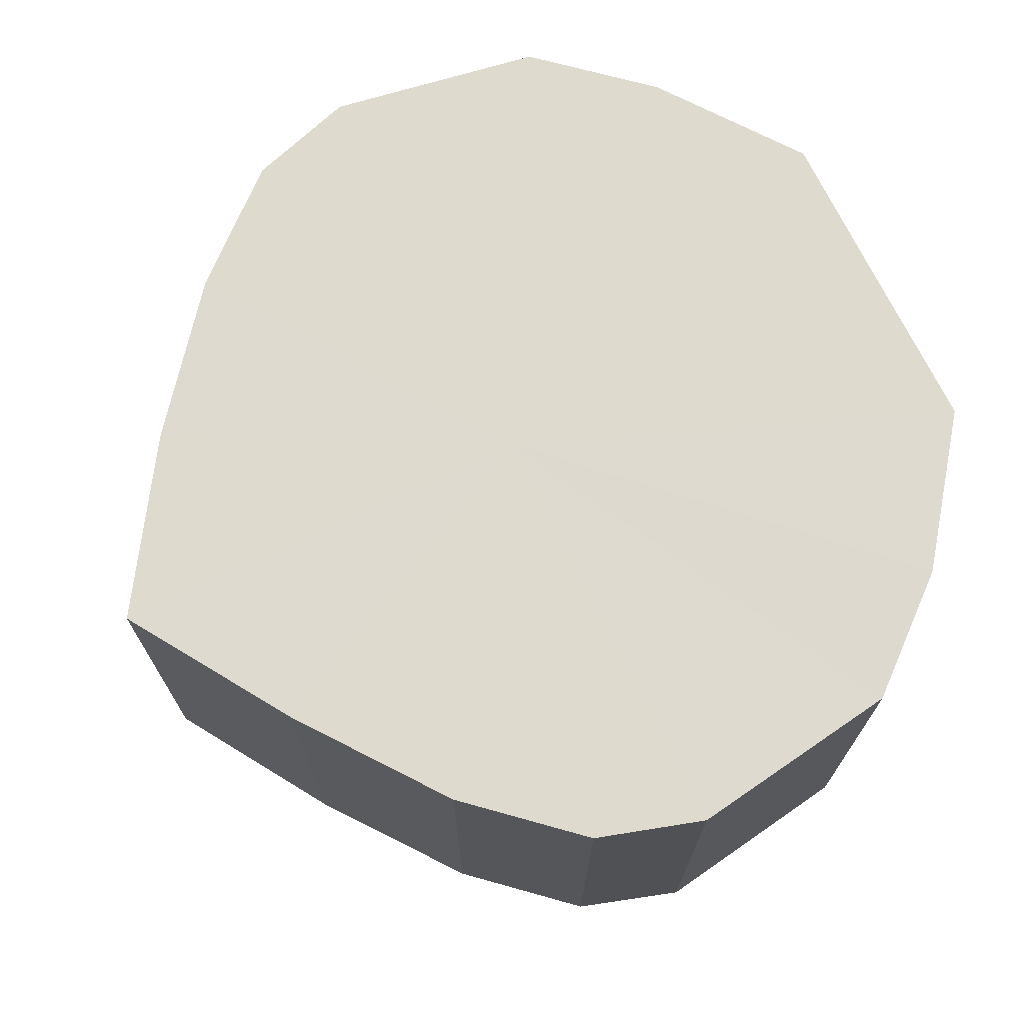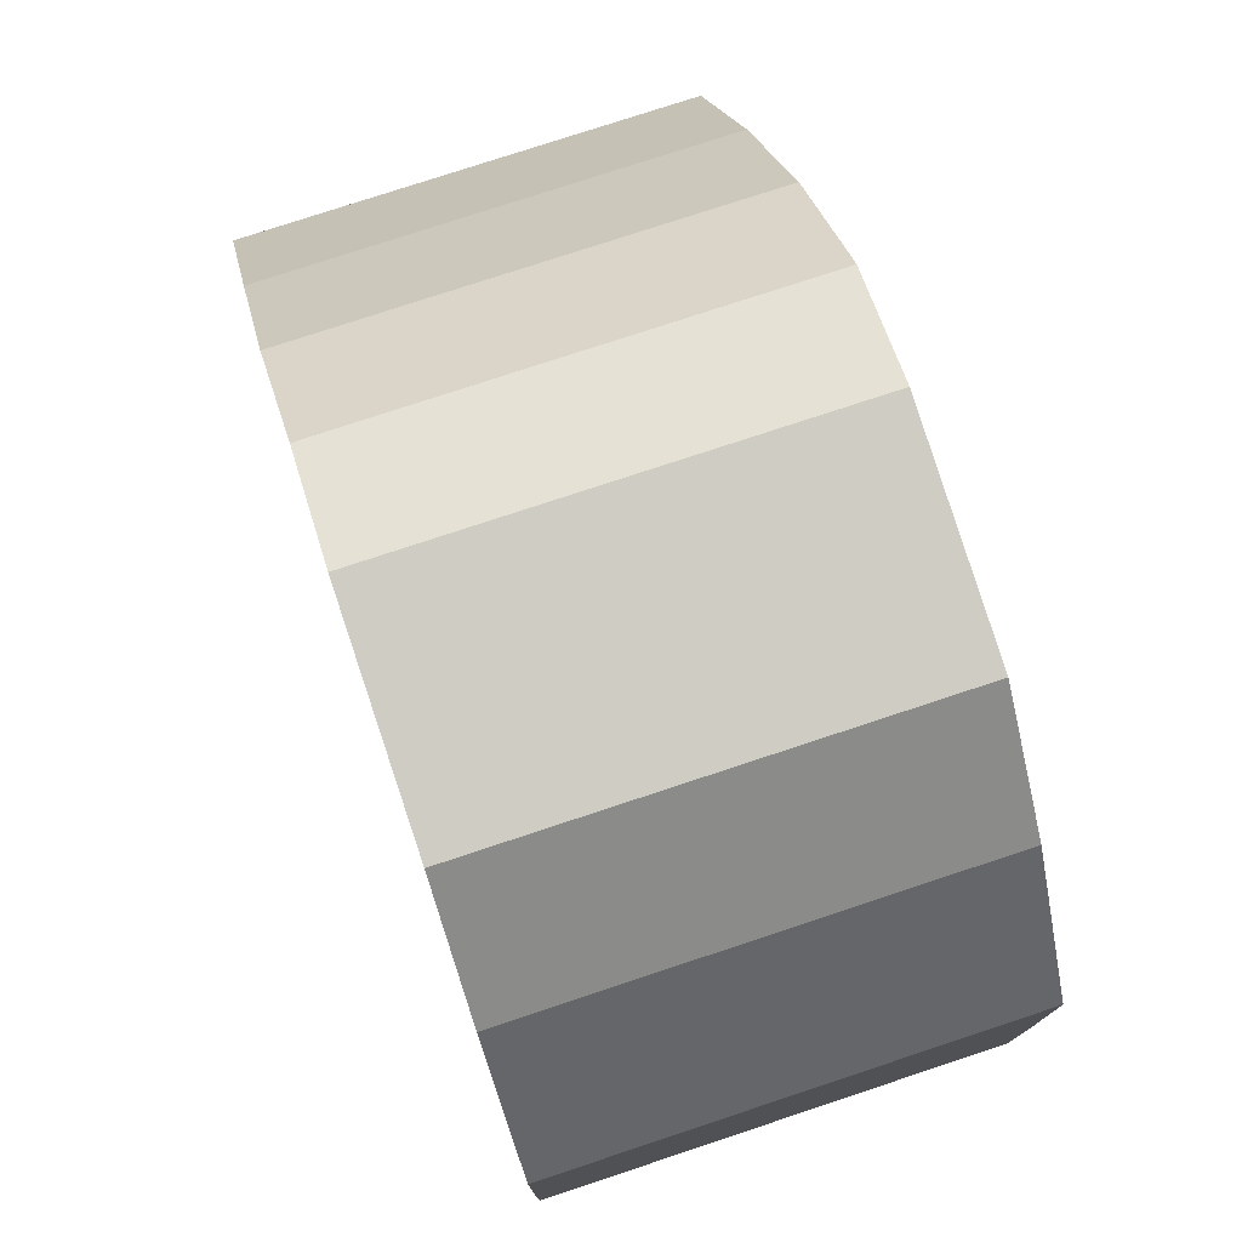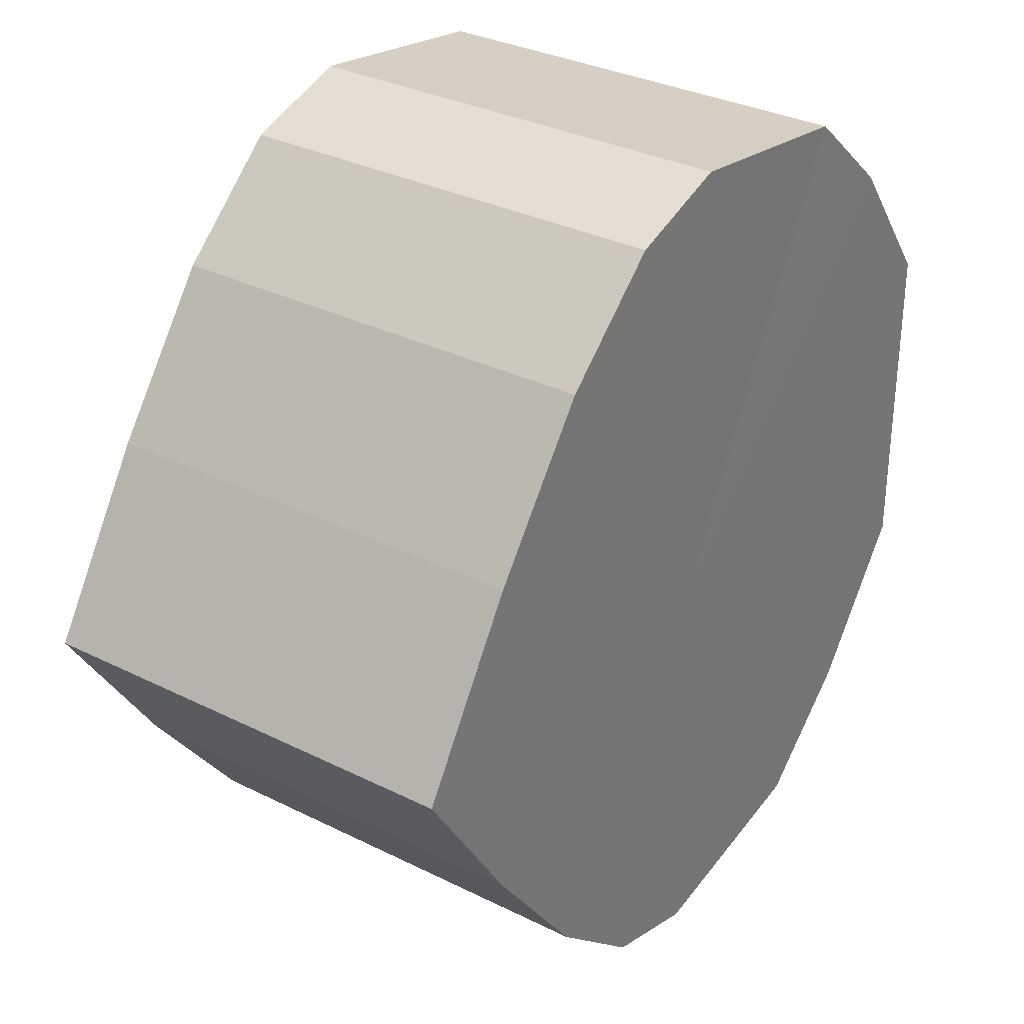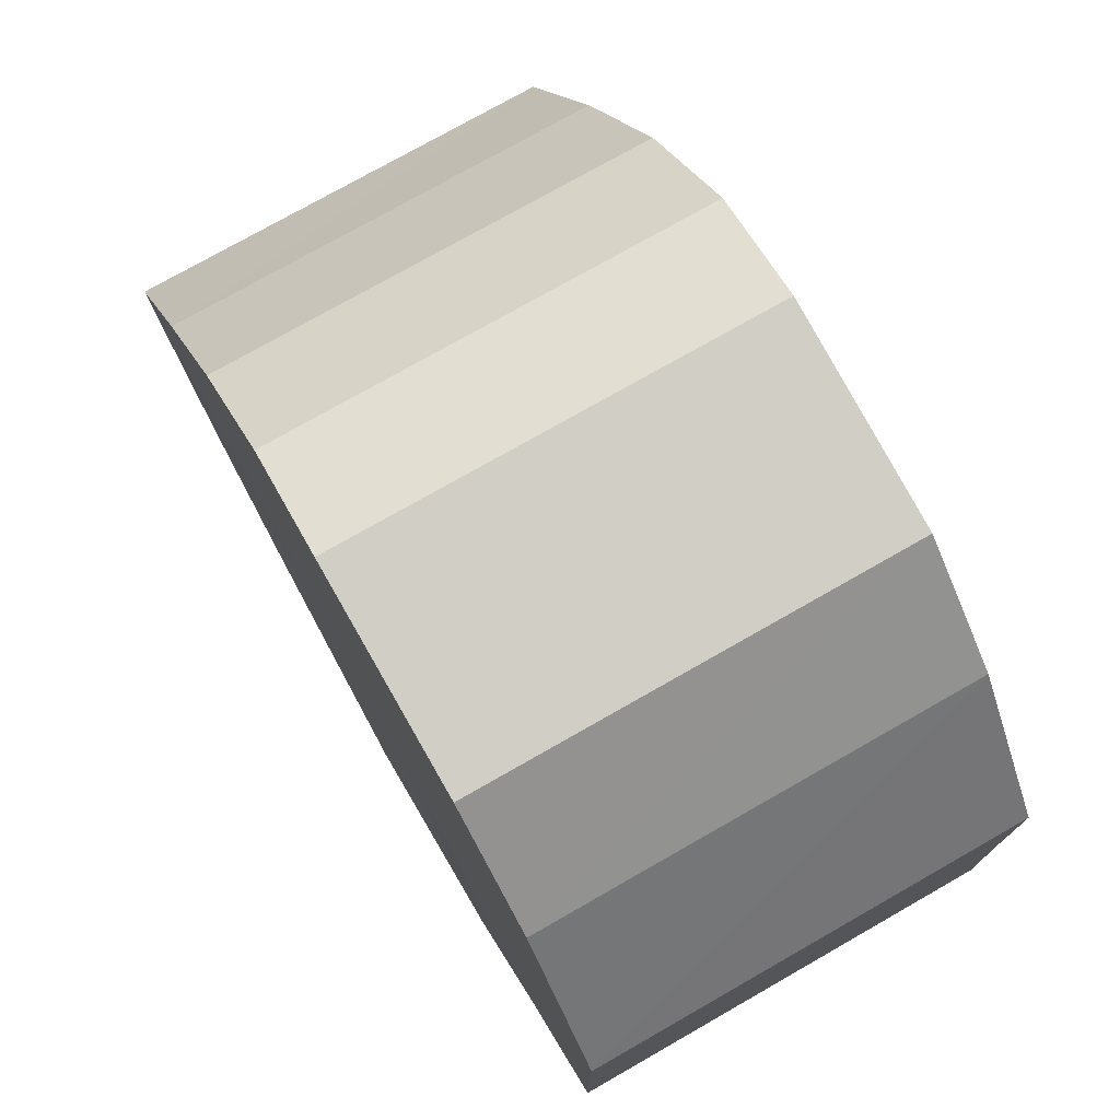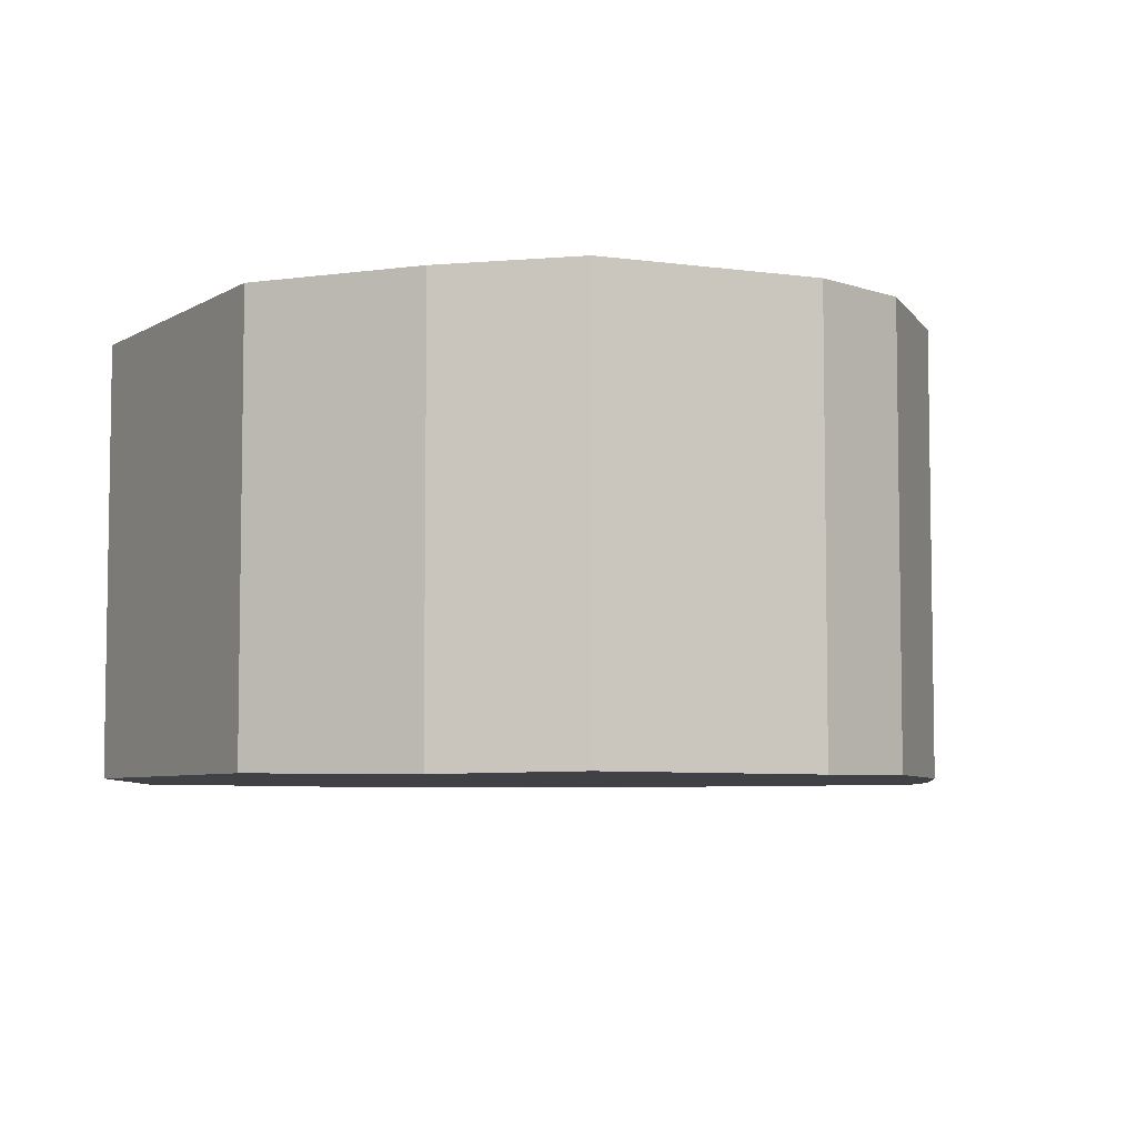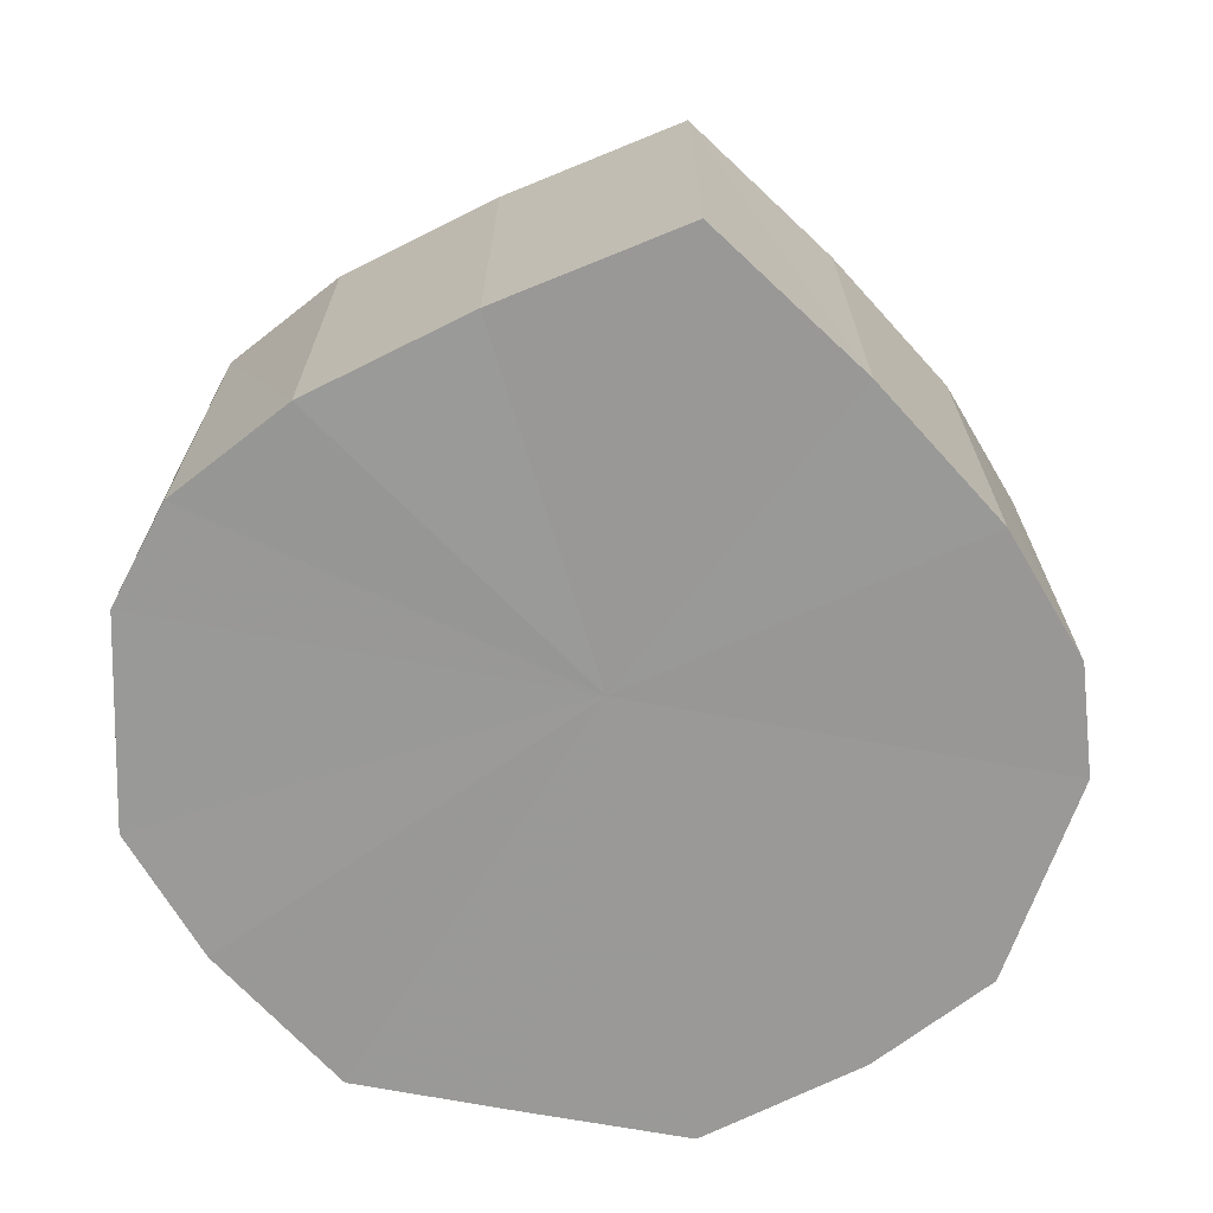
<metadata>
{"format":"obj","ext":"obj","renderer":"f3d","projection":"perspective","resolution":1024,"background":"white","views":[{"elev":71.1,"azim":-25.7,"up":"+Y"},{"elev":76.8,"azim":71.7,"up":"+Z"},{"elev":32.5,"azim":-55.2,"up":"+Z"},{"elev":75.8,"azim":60.3,"up":"+Z"},{"elev":-5.9,"azim":149.6,"up":"+Y"},{"elev":-68.8,"azim":-100.6,"up":"+Y"}]}
</metadata>
<code>
o 19900
v 2214 1867 14.32
v 2214 1867 14.33
v 2214 1867 14.32
v 2214 1867 14.35
v 2214 1867 14.33
v 2214 1867 14.3
v 2214 1867 14.3
v 2214 1867 14.35
v 2214 1867 14.35
v 2214 1867 14.29
v 2214 1867 14.29
v 2214 1867 14.36
v 2214 1867 14.35
v 2214 1867 14.28
v 2214 1867 14.28
v 2214 1867 14.35
v 2214 1867 14.36
v 2214 1867 14.28
v 2214 1867 14.28
v 2214 1867 14.35
v 2214 1867 14.35
v 2214 1867 14.28
v 2214 1867 14.28
v 2214 1867 14.33
v 2214 1867 14.35
v 2214 1867 14.29
v 2214 1867 14.29
v 2214 1867 14.32
v 2214 1867 14.33
v 2214 1867 14.3
v 2214 1867 14.3
v 2214 1867 14.32
v 2214 1867 14.32
v 2214 1867 14.33
v 2214 1867 14.33
v 2214 1867 14.35
v 2214 1867 14.35
v 2214 1867 14.3
v 2214 1867 14.32
v 2214 1867 14.29
v 2214 1867 14.3
v 2214 1867 14.35
v 2214 1867 14.35
v 2214 1867 14.28
v 2214 1867 14.29
v 2214 1867 14.28
v 2214 1867 14.28
v 2214 1867 14.36
v 2214 1867 14.36
v 2214 1867 14.28
v 2214 1867 14.28
v 2214 1867 14.29
v 2214 1867 14.28
v 2214 1867 14.35
v 2214 1867 14.35
v 2214 1867 14.3
v 2214 1867 14.29
v 2214 1867 14.32
v 2214 1867 14.3
v 2214 1867 14.35
v 2214 1867 14.35
v 2214 1867 14.33
v 2214 1867 14.32
v 2214 1867 14.33
v 2214 1867 14.32
v 2214 1867 14.33
v 2214 1867 14.32
v 2214 1867 14.35
v 2214 1867 14.3
v 2214 1867 14.35
v 2214 1867 14.29
v 2214 1867 14.36
v 2214 1867 14.28
v 2214 1867 14.35
v 2214 1867 14.28
v 2214 1867 14.35
v 2214 1867 14.28
v 2214 1867 14.33
v 2214 1867 14.29
v 2214 1867 14.32
v 2214 1867 14.3
v 2214 1867 14.32
v 2214 1867 14.32
v 2214 1867 14.33
v 2214 1867 14.3
v 2214 1867 14.35
v 2214 1867 14.29
v 2214 1867 14.35
v 2214 1867 14.28
v 2214 1867 14.36
v 2214 1867 14.28
v 2214 1867 14.35
v 2214 1867 14.28
v 2214 1867 14.35
v 2214 1867 14.29
v 2214 1867 14.33
v 2214 1867 14.3
v 2214 1867 14.32
f 1 2 3
f 2 4 5
f 6 1 7
f 4 8 9
f 10 6 11
f 8 12 13
f 14 10 15
f 12 16 17
f 18 14 19
f 16 20 21
f 22 18 23
f 20 24 25
f 26 22 27
f 24 28 29
f 30 26 31
f 28 30 32
f 33 34 35
f 35 36 37
f 38 39 33
f 40 41 38
f 37 42 43
f 44 45 40
f 46 47 44
f 43 48 49
f 50 51 46
f 52 53 50
f 49 54 55
f 56 57 52
f 58 59 56
f 55 60 61
f 62 63 58
f 61 64 62
f 65 66 67
f 65 68 66
f 65 67 69
f 65 70 68
f 65 69 71
f 65 72 70
f 65 71 73
f 65 74 72
f 65 73 75
f 65 76 74
f 65 75 77
f 65 78 76
f 65 77 79
f 65 80 78
f 65 79 81
f 65 81 80
f 82 83 84
f 82 85 83
f 82 84 86
f 82 87 85
f 82 86 88
f 82 89 87
f 82 88 90
f 82 91 89
f 82 90 92
f 82 93 91
f 82 92 94
f 82 95 93
f 82 94 96
f 82 97 95
f 82 96 98
f 82 98 97

</code>
